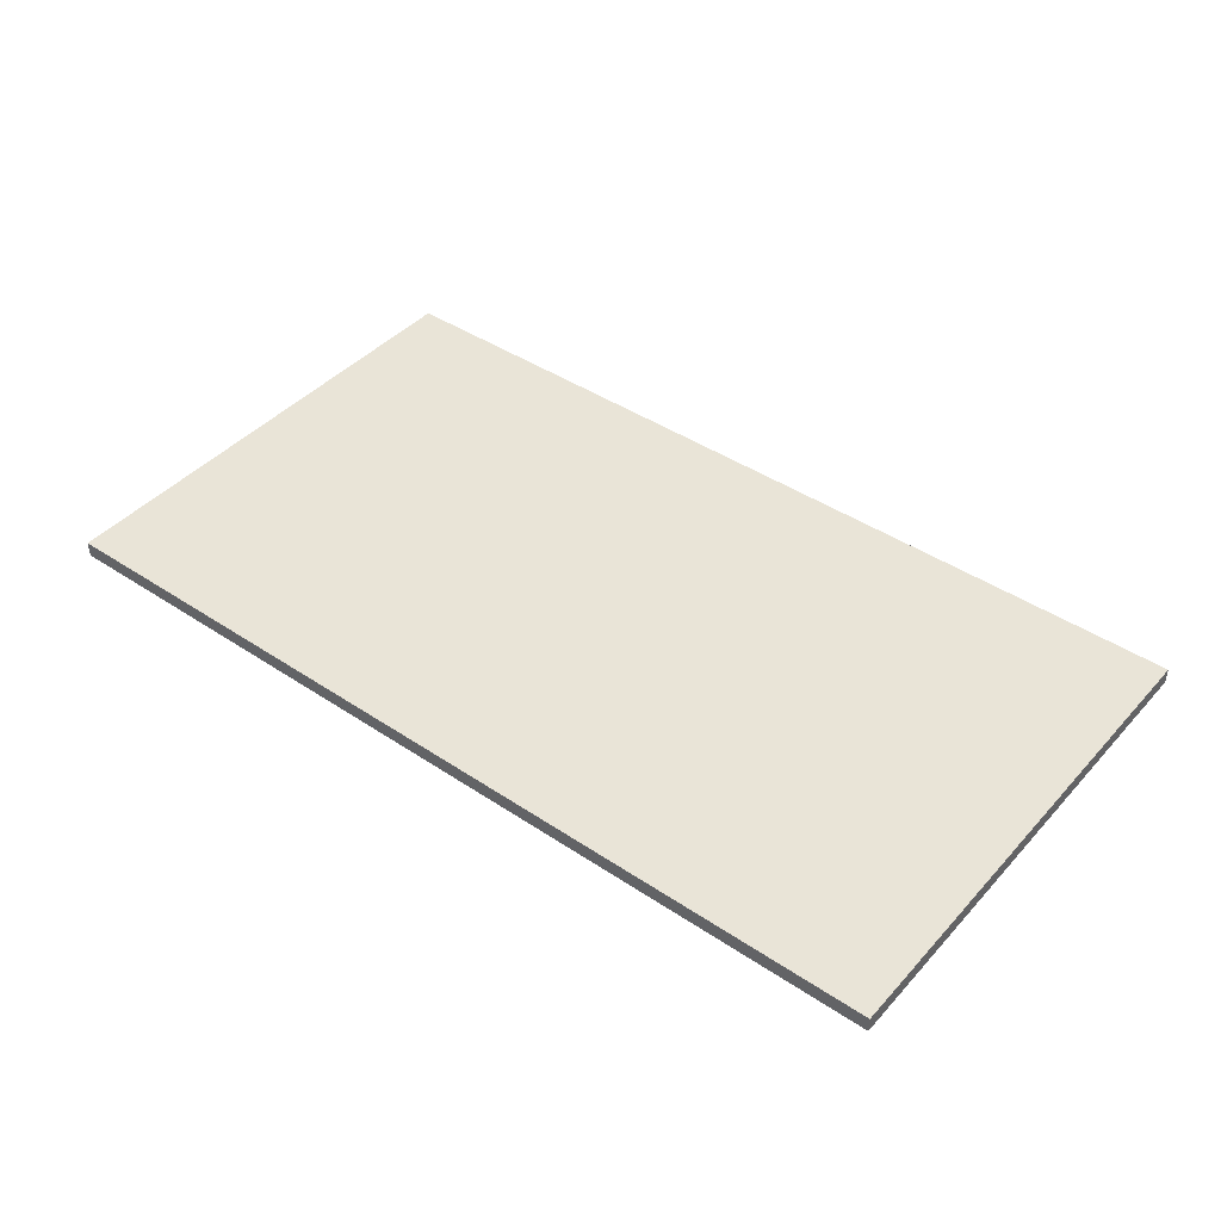
<metadata>
{"format":"obj","ext":"obj","renderer":"f3d","projection":"perspective","resolution":1024,"background":"white","views":[{"elev":42.9,"azim":-141.6,"up":"+Y"}]}
</metadata>
<code>
v -0.8779 -0.01518 -0.4786
v 0.8779 -0.01518 -0.4786
v -0.8779 -0.01518 0.4786
v 0.8779 -0.01518 0.4786
v -0.8779 0.01518 -0.4786
v 0.8779 0.01518 -0.4786
v -0.8779 0.01518 0.4786
v 0.8779 0.01518 0.4786
v 0 0.01518 0
v 0.8779 0.01518 0
v 0 0.01518 -0.4786
v -0.8779 0.01518 0
v 0 0.01518 0.4786
v -0.8779 -0.01518 0
v -0.8779 0 0
v -0.8779 0 -0.4786
v -0.8779 0 0.4786
v 0 -0.01518 -0.4786
v 0 -0.01518 0
v 0.8779 -0.01518 0
v 0 -0.01518 0.4786
v 0.8779 0 -0.4786
v 0.8779 0 0
v 0.8779 0 0.4786
v 0 0 0.4786
v 0 0 -0.4786
v -0.439 0.01518 -0.2393
v 0 0.01518 -0.2393
v -0.439 0.01518 -0.4786
v 0.439 0.01518 0.2393
v 0.8779 0.01518 0.2393
v 0.439 0.01518 0
v 0.8779 0.01518 -0.2393
v 0.439 0.01518 -0.4786
v 0.439 0.01518 -0.2393
v -0.8779 0.01518 -0.2393
v -0.439 0.01518 0
v -0.8779 0.01518 0.2393
v -0.439 0.01518 0.4786
v -0.439 0.01518 0.2393
v 0.439 0.01518 0.4786
v 0 0.01518 0.2393
v -0.8779 -0.01518 -0.2393
v -0.8779 -0.007592 -0.2393
v -0.8779 -0.007592 -0.4786
v -0.8779 -0.01518 0.2393
v -0.8779 -0.007592 0.2393
v -0.8779 -0.007592 0
v -0.8779 0.007592 -0.2393
v -0.8779 0.007592 -0.4786
v -0.8779 0 -0.2393
v -0.8779 -0.007592 0.4786
v -0.8779 0 0.2393
v -0.8779 0.007592 0.4786
v -0.8779 0.007592 0.2393
v -0.8779 0.007592 0
v -0.439 -0.01518 -0.4786
v -0.439 -0.01518 -0.2393
v 0.439 -0.01518 -0.4786
v 0.439 -0.01518 -0.2393
v 0 -0.01518 -0.2393
v -0.439 -0.01518 0.2393
v -0.439 -0.01518 0
v 0.8779 -0.01518 -0.2393
v 0.439 -0.01518 0
v 0.8779 -0.01518 0.2393
v 0.439 -0.01518 0.4786
v 0.439 -0.01518 0.2393
v -0.439 -0.01518 0.4786
v 0 -0.01518 0.2393
v 0.8779 -0.007592 -0.4786
v 0.8779 0 -0.2393
v 0.8779 -0.007592 -0.2393
v 0.8779 0.007592 -0.4786
v 0.8779 0.007592 -0.2393
v 0.8779 0.007592 0.2393
v 0.8779 0.007592 0
v 0.8779 -0.007592 0
v 0.8779 0.007592 0.4786
v 0.8779 0 0.2393
v 0.8779 -0.007592 0.4786
v 0.8779 -0.007592 0.2393
v 0 -0.007592 0.4786
v -0.439 -0.007592 0.4786
v 0.439 -0.007592 0.4786
v 0.439 0.007592 0.4786
v 0.439 0 0.4786
v -0.439 0 0.4786
v 0 0.007592 0.4786
v -0.439 0.007592 0.4786
v -0.439 -0.007592 -0.4786
v -0.439 0.007592 -0.4786
v -0.439 0 -0.4786
v 0.439 -0.007592 -0.4786
v 0 -0.007592 -0.4786
v 0.439 0 -0.4786
v 0 0.007592 -0.4786
v 0.439 0.007592 -0.4786
v -0.6584 0.01518 -0.3589
v -0.439 0.01518 -0.3589
v -0.6584 0.01518 -0.4786
v -0.2195 0.01518 -0.1196
v 0 0.01518 -0.1196
v -0.2195 0.01518 -0.2393
v 0 0.01518 -0.3589
v -0.2195 0.01518 -0.4786
v -0.2195 0.01518 -0.3589
v 0.2195 0.01518 0.1196
v 0.439 0.01518 0.1196
v 0.2195 0.01518 0
v 0.6584 0.01518 0.3589
v 0.8779 0.01518 0.3589
v 0.6584 0.01518 0.2393
v 0.8779 0.01518 0.1196
v 0.6584 0.01518 0
v 0.6584 0.01518 0.1196
v 0.8779 0.01518 -0.1196
v 0.6584 0.01518 -0.2393
v 0.6584 0.01518 -0.1196
v 0.8779 0.01518 -0.3589
v 0.6584 0.01518 -0.4786
v 0.6584 0.01518 -0.3589
v 0.2195 0.01518 -0.4786
v 0.2195 0.01518 -0.3589
v 0.439 0.01518 -0.3589
v 0.2195 0.01518 -0.1196
v 0.439 0.01518 -0.1196
v 0.2195 0.01518 -0.2393
v -0.8779 0.01518 -0.3589
v -0.6584 0.01518 -0.2393
v -0.8779 0.01518 -0.1196
v -0.6584 0.01518 0
v -0.6584 0.01518 -0.1196
v -0.2195 0.01518 0
v -0.439 0.01518 -0.1196
v -0.8779 0.01518 0.1196
v -0.6584 0.01518 0.2393
v -0.6584 0.01518 0.1196
v -0.8779 0.01518 0.3589
v -0.6584 0.01518 0.4786
v -0.6584 0.01518 0.3589
v -0.2195 0.01518 0.4786
v -0.2195 0.01518 0.3589
v -0.439 0.01518 0.3589
v 0.2195 0.01518 0.4786
v 0.2195 0.01518 0.3589
v 0 0.01518 0.3589
v 0.6584 0.01518 0.4786
v 0.439 0.01518 0.3589
v 0 0.01518 0.1196
v 0.2195 0.01518 0.2393
v -0.439 0.01518 0.1196
v -0.2195 0.01518 0.2393
v -0.2195 0.01518 0.1196
v -0.8779 -0.01518 -0.3589
v -0.8779 -0.01139 -0.3589
v -0.8779 -0.01139 -0.4786
v -0.8779 -0.01518 -0.1196
v -0.8779 -0.01139 -0.1196
v -0.8779 -0.01139 -0.2393
v -0.8779 -0.003796 -0.3589
v -0.8779 -0.003796 -0.4786
v -0.8779 -0.007592 -0.3589
v -0.8779 -0.01518 0.1196
v -0.8779 -0.01139 0.1196
v -0.8779 -0.01139 0
v -0.8779 -0.01518 0.3589
v -0.8779 -0.01139 0.3589
v -0.8779 -0.01139 0.2393
v -0.8779 -0.003796 0.1196
v -0.8779 -0.003796 0
v -0.8779 -0.007592 0.1196
v -0.8779 0.003796 -0.1196
v -0.8779 0.003796 -0.2393
v -0.8779 0 -0.1196
v -0.8779 0.01139 -0.3589
v -0.8779 0.01139 -0.4786
v -0.8779 0.007592 -0.3589
v -0.8779 0.003796 -0.4786
v -0.8779 0 -0.3589
v -0.8779 0.003796 -0.3589
v -0.8779 -0.007592 -0.1196
v -0.8779 -0.003796 -0.1196
v -0.8779 -0.003796 -0.2393
v -0.8779 -0.01139 0.4786
v -0.8779 -0.007592 0.3589
v -0.8779 -0.003796 0.4786
v -0.8779 0 0.3589
v -0.8779 -0.003796 0.3589
v -0.8779 0 0.1196
v -0.8779 -0.003796 0.2393
v -0.8779 0.003796 0.4786
v -0.8779 0.007592 0.3589
v -0.8779 0.003796 0.3589
v -0.8779 0.01139 0.4786
v -0.8779 0.01139 0.3589
v -0.8779 0.01139 0.1196
v -0.8779 0.01139 0.2393
v -0.8779 0.01139 -0.1196
v -0.8779 0.01139 0
v -0.8779 0.01139 -0.2393
v -0.8779 0.003796 0
v -0.8779 0.007592 -0.1196
v -0.8779 0.003796 0.2393
v -0.8779 0.007592 0.1196
v -0.8779 0.003796 0.1196
v -0.6584 -0.01518 -0.4786
v -0.6584 -0.01518 -0.3589
v -0.2195 -0.01518 -0.4786
v -0.2195 -0.01518 -0.3589
v -0.439 -0.01518 -0.3589
v -0.6584 -0.01518 -0.1196
v -0.6584 -0.01518 -0.2393
v 0.2195 -0.01518 -0.4786
v 0.2195 -0.01518 -0.3589
v 0 -0.01518 -0.3589
v 0.6584 -0.01518 -0.4786
v 0.6584 -0.01518 -0.3589
v 0.439 -0.01518 -0.3589
v 0.2195 -0.01518 -0.1196
v 0 -0.01518 -0.1196
v 0.2195 -0.01518 -0.2393
v -0.2195 -0.01518 0.1196
v -0.439 -0.01518 0.1196
v -0.2195 -0.01518 0
v -0.6584 -0.01518 0.3589
v -0.6584 -0.01518 0.2393
v -0.6584 -0.01518 0
v -0.6584 -0.01518 0.1196
v -0.2195 -0.01518 -0.2393
v -0.2195 -0.01518 -0.1196
v -0.439 -0.01518 -0.1196
v 0.8779 -0.01518 -0.3589
v 0.6584 -0.01518 -0.2393
v 0.8779 -0.01518 -0.1196
v 0.6584 -0.01518 0
v 0.6584 -0.01518 -0.1196
v 0.2195 -0.01518 0
v 0.439 -0.01518 -0.1196
v 0.8779 -0.01518 0.1196
v 0.6584 -0.01518 0.2393
v 0.6584 -0.01518 0.1196
v 0.8779 -0.01518 0.3589
v 0.6584 -0.01518 0.4786
v 0.6584 -0.01518 0.3589
v 0.2195 -0.01518 0.4786
v 0.2195 -0.01518 0.3589
v 0.439 -0.01518 0.3589
v -0.2195 -0.01518 0.4786
v -0.2195 -0.01518 0.3589
v 0 -0.01518 0.3589
v -0.6584 -0.01518 0.4786
v -0.439 -0.01518 0.3589
v 0 -0.01518 0.1196
v -0.2195 -0.01518 0.2393
v 0.439 -0.01518 0.1196
v 0.2195 -0.01518 0.2393
v 0.2195 -0.01518 0.1196
v 0.8779 -0.01139 -0.4786
v 0.8779 -0.007592 -0.3589
v 0.8779 -0.01139 -0.3589
v 0.8779 -0.003796 -0.4786
v 0.8779 0 -0.3589
v 0.8779 -0.003796 -0.3589
v 0.8779 0 -0.1196
v 0.8779 -0.003796 -0.1196
v 0.8779 -0.003796 -0.2393
v 0.8779 0.003796 -0.4786
v 0.8779 0.007592 -0.3589
v 0.8779 0.003796 -0.3589
v 0.8779 0.01139 -0.4786
v 0.8779 0.01139 -0.3589
v 0.8779 0.01139 -0.1196
v 0.8779 0.01139 -0.2393
v 0.8779 0.01139 0.1196
v 0.8779 0.01139 0
v 0.8779 0.01139 0.3589
v 0.8779 0.01139 0.2393
v 0.8779 0.003796 0.1196
v 0.8779 0.003796 0
v 0.8779 0.007592 0.1196
v 0.8779 0.003796 -0.2393
v 0.8779 0.007592 -0.1196
v 0.8779 0.003796 -0.1196
v 0.8779 -0.01139 -0.2393
v 0.8779 -0.003796 0
v 0.8779 -0.007592 -0.1196
v 0.8779 -0.01139 0
v 0.8779 -0.01139 -0.1196
v 0.8779 0.003796 0.2393
v 0.8779 0 0.1196
v 0.8779 0.01139 0.4786
v 0.8779 0.007592 0.3589
v 0.8779 0.003796 0.4786
v 0.8779 0 0.3589
v 0.8779 0.003796 0.3589
v 0.8779 -0.003796 0.4786
v 0.8779 -0.007592 0.3589
v 0.8779 -0.003796 0.3589
v 0.8779 -0.01139 0.4786
v 0.8779 -0.01139 0.3589
v 0.8779 -0.01139 0.1196
v 0.8779 -0.01139 0.2393
v 0.8779 -0.003796 0.1196
v 0.8779 -0.003796 0.2393
v 0.8779 -0.007592 0.1196
v -0.439 -0.01139 0.4786
v -0.6584 -0.01139 0.4786
v 0 -0.01139 0.4786
v -0.2195 -0.01139 0.4786
v 0 -0.003796 0.4786
v -0.2195 -0.003796 0.4786
v -0.2195 -0.007592 0.4786
v 0.439 -0.01139 0.4786
v 0.2195 -0.01139 0.4786
v 0.6584 -0.01139 0.4786
v 0.6584 -0.003796 0.4786
v 0.6584 -0.007592 0.4786
v 0.6584 0.003796 0.4786
v 0.6584 0 0.4786
v 0.6584 0.01139 0.4786
v 0.6584 0.007592 0.4786
v 0.2195 0.003796 0.4786
v 0.2195 0 0.4786
v 0.439 0.003796 0.4786
v 0.2195 -0.007592 0.4786
v 0.439 -0.003796 0.4786
v 0.2195 -0.003796 0.4786
v -0.6584 -0.007592 0.4786
v -0.2195 0 0.4786
v -0.439 -0.003796 0.4786
v -0.6584 0 0.4786
v -0.6584 -0.003796 0.4786
v 0.2195 0.007592 0.4786
v 0 0.003796 0.4786
v 0.439 0.01139 0.4786
v 0 0.01139 0.4786
v 0.2195 0.01139 0.4786
v -0.439 0.01139 0.4786
v -0.2195 0.01139 0.4786
v -0.6584 0.01139 0.4786
v -0.6584 0.003796 0.4786
v -0.6584 0.007592 0.4786
v -0.2195 0.003796 0.4786
v -0.2195 0.007592 0.4786
v -0.439 0.003796 0.4786
v -0.6584 -0.01139 -0.4786
v -0.6584 -0.003796 -0.4786
v -0.6584 -0.007592 -0.4786
v -0.2195 -0.01139 -0.4786
v -0.439 -0.01139 -0.4786
v -0.6584 0.003796 -0.4786
v -0.6584 0 -0.4786
v -0.6584 0.01139 -0.4786
v -0.6584 0.007592 -0.4786
v -0.2195 0.003796 -0.4786
v -0.2195 0 -0.4786
v -0.439 0.003796 -0.4786
v 0.2195 -0.003796 -0.4786
v 0.2195 -0.007592 -0.4786
v 0 -0.003796 -0.4786
v 0.6584 -0.01139 -0.4786
v 0.439 -0.01139 -0.4786
v 0 -0.01139 -0.4786
v 0.2195 -0.01139 -0.4786
v -0.439 -0.003796 -0.4786
v -0.2195 -0.003796 -0.4786
v -0.2195 -0.007592 -0.4786
v 0.6584 -0.007592 -0.4786
v 0.2195 0 -0.4786
v 0.439 -0.003796 -0.4786
v 0.6584 0 -0.4786
v 0.6584 -0.003796 -0.4786
v -0.2195 0.007592 -0.4786
v 0 0.003796 -0.4786
v -0.439 0.01139 -0.4786
v 0 0.01139 -0.4786
v -0.2195 0.01139 -0.4786
v 0.439 0.01139 -0.4786
v 0.2195 0.01139 -0.4786
v 0.6584 0.01139 -0.4786
v 0.6584 0.003796 -0.4786
v 0.6584 0.007592 -0.4786
v 0.2195 0.003796 -0.4786
v 0.2195 0.007592 -0.4786
v 0.439 0.003796 -0.4786
f 5 99 101
f 99 27 100
f 100 29 101
f 99 100 101
f 27 102 104
f 102 9 103
f 103 28 104
f 102 103 104
f 28 105 107
f 105 11 106
f 106 29 107
f 105 106 107
f 27 104 100
f 104 28 107
f 107 29 100
f 104 107 100
f 9 108 110
f 108 30 109
f 109 32 110
f 108 109 110
f 30 111 113
f 111 8 112
f 112 31 113
f 111 112 113
f 31 114 116
f 114 10 115
f 115 32 116
f 114 115 116
f 30 113 109
f 113 31 116
f 116 32 109
f 113 116 109
f 10 117 119
f 117 33 118
f 118 35 119
f 117 118 119
f 33 120 122
f 120 6 121
f 121 34 122
f 120 121 122
f 34 123 125
f 123 11 124
f 124 35 125
f 123 124 125
f 33 122 118
f 122 34 125
f 125 35 118
f 122 125 118
f 9 110 103
f 110 32 126
f 126 28 103
f 110 126 103
f 32 115 127
f 115 10 119
f 119 35 127
f 115 119 127
f 35 124 128
f 124 11 105
f 105 28 128
f 124 105 128
f 32 127 126
f 127 35 128
f 128 28 126
f 127 128 126
f 5 129 99
f 129 36 130
f 130 27 99
f 129 130 99
f 36 131 133
f 131 12 132
f 132 37 133
f 131 132 133
f 37 134 135
f 134 9 102
f 102 27 135
f 134 102 135
f 36 133 130
f 133 37 135
f 135 27 130
f 133 135 130
f 12 136 138
f 136 38 137
f 137 40 138
f 136 137 138
f 38 139 141
f 139 7 140
f 140 39 141
f 139 140 141
f 39 142 144
f 142 13 143
f 143 40 144
f 142 143 144
f 38 141 137
f 141 39 144
f 144 40 137
f 141 144 137
f 13 145 147
f 145 41 146
f 146 42 147
f 145 146 147
f 41 148 149
f 148 8 111
f 111 30 149
f 148 111 149
f 30 108 151
f 108 9 150
f 150 42 151
f 108 150 151
f 41 149 146
f 149 30 151
f 151 42 146
f 149 151 146
f 12 138 132
f 138 40 152
f 152 37 132
f 138 152 132
f 40 143 153
f 143 13 147
f 147 42 153
f 143 147 153
f 42 150 154
f 150 9 134
f 134 37 154
f 150 134 154
f 40 153 152
f 153 42 154
f 154 37 152
f 153 154 152
f 1 155 157
f 155 43 156
f 156 45 157
f 155 156 157
f 43 158 160
f 158 14 159
f 159 44 160
f 158 159 160
f 44 161 163
f 161 16 162
f 162 45 163
f 161 162 163
f 43 160 156
f 160 44 163
f 163 45 156
f 160 163 156
f 14 164 166
f 164 46 165
f 165 48 166
f 164 165 166
f 46 167 169
f 167 3 168
f 168 47 169
f 167 168 169
f 47 170 172
f 170 15 171
f 171 48 172
f 170 171 172
f 46 169 165
f 169 47 172
f 172 48 165
f 169 172 165
f 15 173 175
f 173 49 174
f 174 51 175
f 173 174 175
f 49 176 178
f 176 5 177
f 177 50 178
f 176 177 178
f 50 179 181
f 179 16 180
f 180 51 181
f 179 180 181
f 49 178 174
f 178 50 181
f 181 51 174
f 178 181 174
f 14 166 159
f 166 48 182
f 182 44 159
f 166 182 159
f 48 171 183
f 171 15 175
f 175 51 183
f 171 175 183
f 51 180 184
f 180 16 161
f 161 44 184
f 180 161 184
f 48 183 182
f 183 51 184
f 184 44 182
f 183 184 182
f 3 185 168
f 185 52 186
f 186 47 168
f 185 186 168
f 52 187 189
f 187 17 188
f 188 53 189
f 187 188 189
f 53 190 191
f 190 15 170
f 170 47 191
f 190 170 191
f 52 189 186
f 189 53 191
f 191 47 186
f 189 191 186
f 17 192 194
f 192 54 193
f 193 55 194
f 192 193 194
f 54 195 196
f 195 7 139
f 139 38 196
f 195 139 196
f 38 136 198
f 136 12 197
f 197 55 198
f 136 197 198
f 54 196 193
f 196 38 198
f 198 55 193
f 196 198 193
f 12 131 200
f 131 36 199
f 199 56 200
f 131 199 200
f 36 129 201
f 129 5 176
f 176 49 201
f 129 176 201
f 49 173 203
f 173 15 202
f 202 56 203
f 173 202 203
f 36 201 199
f 201 49 203
f 203 56 199
f 201 203 199
f 17 194 188
f 194 55 204
f 204 53 188
f 194 204 188
f 55 197 205
f 197 12 200
f 200 56 205
f 197 200 205
f 56 202 206
f 202 15 190
f 190 53 206
f 202 190 206
f 55 205 204
f 205 56 206
f 206 53 204
f 205 206 204
f 1 207 155
f 207 57 208
f 208 43 155
f 207 208 155
f 57 209 211
f 209 18 210
f 210 58 211
f 209 210 211
f 58 212 213
f 212 14 158
f 158 43 213
f 212 158 213
f 57 211 208
f 211 58 213
f 213 43 208
f 211 213 208
f 18 214 216
f 214 59 215
f 215 61 216
f 214 215 216
f 59 217 219
f 217 2 218
f 218 60 219
f 217 218 219
f 60 220 222
f 220 19 221
f 221 61 222
f 220 221 222
f 59 219 215
f 219 60 222
f 222 61 215
f 219 222 215
f 19 223 225
f 223 62 224
f 224 63 225
f 223 224 225
f 62 226 227
f 226 3 167
f 167 46 227
f 226 167 227
f 46 164 229
f 164 14 228
f 228 63 229
f 164 228 229
f 62 227 224
f 227 46 229
f 229 63 224
f 227 229 224
f 18 216 210
f 216 61 230
f 230 58 210
f 216 230 210
f 61 221 231
f 221 19 225
f 225 63 231
f 221 225 231
f 63 228 232
f 228 14 212
f 212 58 232
f 228 212 232
f 61 231 230
f 231 63 232
f 232 58 230
f 231 232 230
f 2 233 218
f 233 64 234
f 234 60 218
f 233 234 218
f 64 235 237
f 235 20 236
f 236 65 237
f 235 236 237
f 65 238 239
f 238 19 220
f 220 60 239
f 238 220 239
f 64 237 234
f 237 65 239
f 239 60 234
f 237 239 234
f 20 240 242
f 240 66 241
f 241 68 242
f 240 241 242
f 66 243 245
f 243 4 244
f 244 67 245
f 243 244 245
f 67 246 248
f 246 21 247
f 247 68 248
f 246 247 248
f 66 245 241
f 245 67 248
f 248 68 241
f 245 248 241
f 21 249 251
f 249 69 250
f 250 70 251
f 249 250 251
f 69 252 253
f 252 3 226
f 226 62 253
f 252 226 253
f 62 223 255
f 223 19 254
f 254 70 255
f 223 254 255
f 69 253 250
f 253 62 255
f 255 70 250
f 253 255 250
f 20 242 236
f 242 68 256
f 256 65 236
f 242 256 236
f 68 247 257
f 247 21 251
f 251 70 257
f 247 251 257
f 70 254 258
f 254 19 238
f 238 65 258
f 254 238 258
f 68 257 256
f 257 70 258
f 258 65 256
f 257 258 256
f 2 259 261
f 259 71 260
f 260 73 261
f 259 260 261
f 71 262 264
f 262 22 263
f 263 72 264
f 262 263 264
f 72 265 267
f 265 23 266
f 266 73 267
f 265 266 267
f 71 264 260
f 264 72 267
f 267 73 260
f 264 267 260
f 22 268 270
f 268 74 269
f 269 75 270
f 268 269 270
f 74 271 272
f 271 6 120
f 120 33 272
f 271 120 272
f 33 117 274
f 117 10 273
f 273 75 274
f 117 273 274
f 74 272 269
f 272 33 274
f 274 75 269
f 272 274 269
f 10 114 276
f 114 31 275
f 275 77 276
f 114 275 276
f 31 112 278
f 112 8 277
f 277 76 278
f 112 277 278
f 76 279 281
f 279 23 280
f 280 77 281
f 279 280 281
f 31 278 275
f 278 76 281
f 281 77 275
f 278 281 275
f 22 270 263
f 270 75 282
f 282 72 263
f 270 282 263
f 75 273 283
f 273 10 276
f 276 77 283
f 273 276 283
f 77 280 284
f 280 23 265
f 265 72 284
f 280 265 284
f 75 283 282
f 283 77 284
f 284 72 282
f 283 284 282
f 2 261 233
f 261 73 285
f 285 64 233
f 261 285 233
f 73 266 287
f 266 23 286
f 286 78 287
f 266 286 287
f 78 288 289
f 288 20 235
f 235 64 289
f 288 235 289
f 73 287 285
f 287 78 289
f 289 64 285
f 287 289 285
f 23 279 291
f 279 76 290
f 290 80 291
f 279 290 291
f 76 277 293
f 277 8 292
f 292 79 293
f 277 292 293
f 79 294 296
f 294 24 295
f 295 80 296
f 294 295 296
f 76 293 290
f 293 79 296
f 296 80 290
f 293 296 290
f 24 297 299
f 297 81 298
f 298 82 299
f 297 298 299
f 81 300 301
f 300 4 243
f 243 66 301
f 300 243 301
f 66 240 303
f 240 20 302
f 302 82 303
f 240 302 303
f 81 301 298
f 301 66 303
f 303 82 298
f 301 303 298
f 23 291 286
f 291 80 304
f 304 78 286
f 291 304 286
f 80 295 305
f 295 24 299
f 299 82 305
f 295 299 305
f 82 302 306
f 302 20 288
f 288 78 306
f 302 288 306
f 80 305 304
f 305 82 306
f 306 78 304
f 305 306 304
f 3 252 308
f 252 69 307
f 307 84 308
f 252 307 308
f 69 249 310
f 249 21 309
f 309 83 310
f 249 309 310
f 83 311 313
f 311 25 312
f 312 84 313
f 311 312 313
f 69 310 307
f 310 83 313
f 313 84 307
f 310 313 307
f 21 246 315
f 246 67 314
f 314 85 315
f 246 314 315
f 67 244 316
f 244 4 300
f 300 81 316
f 244 300 316
f 81 297 318
f 297 24 317
f 317 85 318
f 297 317 318
f 67 316 314
f 316 81 318
f 318 85 314
f 316 318 314
f 24 294 320
f 294 79 319
f 319 87 320
f 294 319 320
f 79 292 322
f 292 8 321
f 321 86 322
f 292 321 322
f 86 323 325
f 323 25 324
f 324 87 325
f 323 324 325
f 79 322 319
f 322 86 325
f 325 87 319
f 322 325 319
f 21 315 309
f 315 85 326
f 326 83 309
f 315 326 309
f 85 317 327
f 317 24 320
f 320 87 327
f 317 320 327
f 87 324 328
f 324 25 311
f 311 83 328
f 324 311 328
f 85 327 326
f 327 87 328
f 328 83 326
f 327 328 326
f 3 308 185
f 308 84 329
f 329 52 185
f 308 329 185
f 84 312 331
f 312 25 330
f 330 88 331
f 312 330 331
f 88 332 333
f 332 17 187
f 187 52 333
f 332 187 333
f 84 331 329
f 331 88 333
f 333 52 329
f 331 333 329
f 25 323 335
f 323 86 334
f 334 89 335
f 323 334 335
f 86 321 336
f 321 8 148
f 148 41 336
f 321 148 336
f 41 145 338
f 145 13 337
f 337 89 338
f 145 337 338
f 86 336 334
f 336 41 338
f 338 89 334
f 336 338 334
f 13 142 340
f 142 39 339
f 339 90 340
f 142 339 340
f 39 140 341
f 140 7 195
f 195 54 341
f 140 195 341
f 54 192 343
f 192 17 342
f 342 90 343
f 192 342 343
f 39 341 339
f 341 54 343
f 343 90 339
f 341 343 339
f 25 335 330
f 335 89 344
f 344 88 330
f 335 344 330
f 89 337 345
f 337 13 340
f 340 90 345
f 337 340 345
f 90 342 346
f 342 17 332
f 332 88 346
f 342 332 346
f 89 345 344
f 345 90 346
f 346 88 344
f 345 346 344
f 1 157 207
f 157 45 347
f 347 57 207
f 157 347 207
f 45 162 349
f 162 16 348
f 348 91 349
f 162 348 349
f 91 350 351
f 350 18 209
f 209 57 351
f 350 209 351
f 45 349 347
f 349 91 351
f 351 57 347
f 349 351 347
f 16 179 353
f 179 50 352
f 352 93 353
f 179 352 353
f 50 177 355
f 177 5 354
f 354 92 355
f 177 354 355
f 92 356 358
f 356 26 357
f 357 93 358
f 356 357 358
f 50 355 352
f 355 92 358
f 358 93 352
f 355 358 352
f 26 359 361
f 359 94 360
f 360 95 361
f 359 360 361
f 94 362 363
f 362 2 217
f 217 59 363
f 362 217 363
f 59 214 365
f 214 18 364
f 364 95 365
f 214 364 365
f 94 363 360
f 363 59 365
f 365 95 360
f 363 365 360
f 16 353 348
f 353 93 366
f 366 91 348
f 353 366 348
f 93 357 367
f 357 26 361
f 361 95 367
f 357 361 367
f 95 364 368
f 364 18 350
f 350 91 368
f 364 350 368
f 93 367 366
f 367 95 368
f 368 91 366
f 367 368 366
f 2 362 259
f 362 94 369
f 369 71 259
f 362 369 259
f 94 359 371
f 359 26 370
f 370 96 371
f 359 370 371
f 96 372 373
f 372 22 262
f 262 71 373
f 372 262 373
f 94 371 369
f 371 96 373
f 373 71 369
f 371 373 369
f 26 356 375
f 356 92 374
f 374 97 375
f 356 374 375
f 92 354 376
f 354 5 101
f 101 29 376
f 354 101 376
f 29 106 378
f 106 11 377
f 377 97 378
f 106 377 378
f 92 376 374
f 376 29 378
f 378 97 374
f 376 378 374
f 11 123 380
f 123 34 379
f 379 98 380
f 123 379 380
f 34 121 381
f 121 6 271
f 271 74 381
f 121 271 381
f 74 268 383
f 268 22 382
f 382 98 383
f 268 382 383
f 34 381 379
f 381 74 383
f 383 98 379
f 381 383 379
f 26 375 370
f 375 97 384
f 384 96 370
f 375 384 370
f 97 377 385
f 377 11 380
f 380 98 385
f 377 380 385
f 98 382 386
f 382 22 372
f 372 96 386
f 382 372 386
f 97 385 384
f 385 98 386
f 386 96 384
f 385 386 384

</code>
